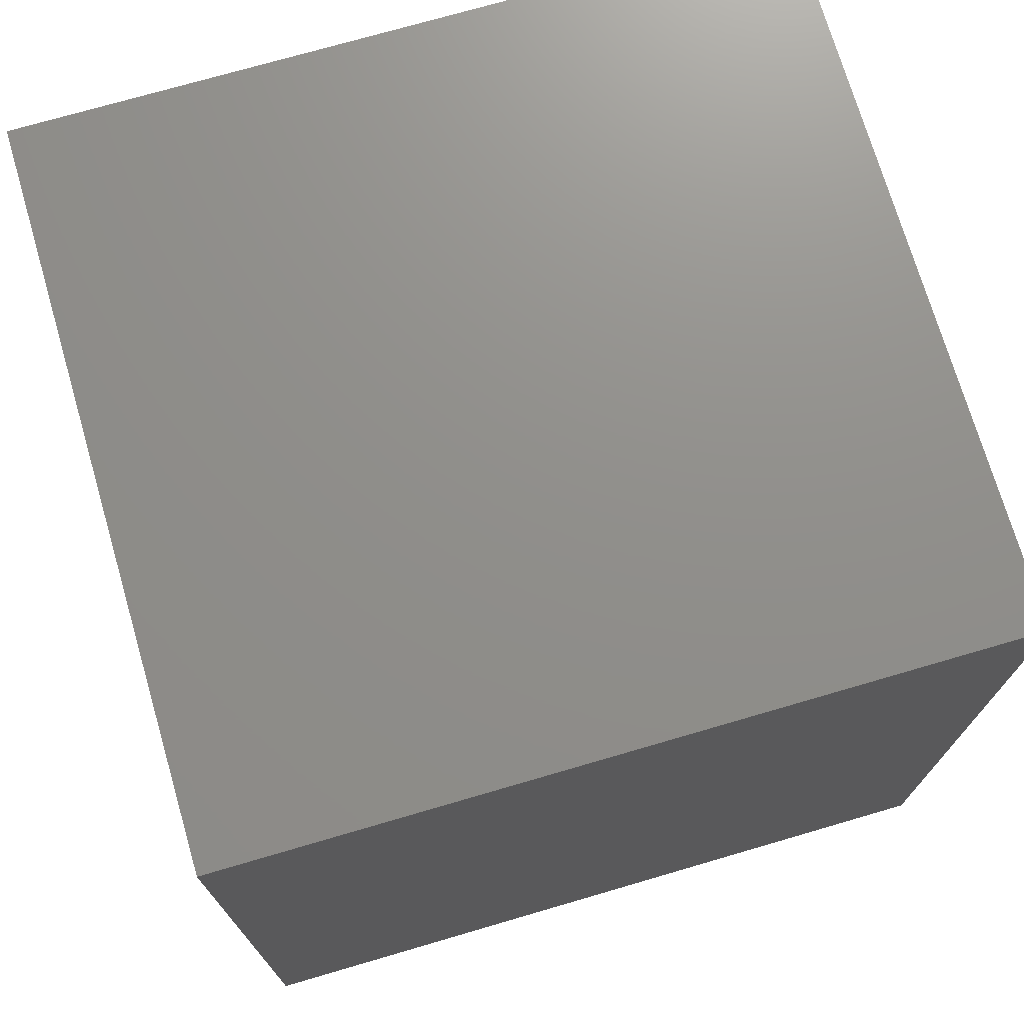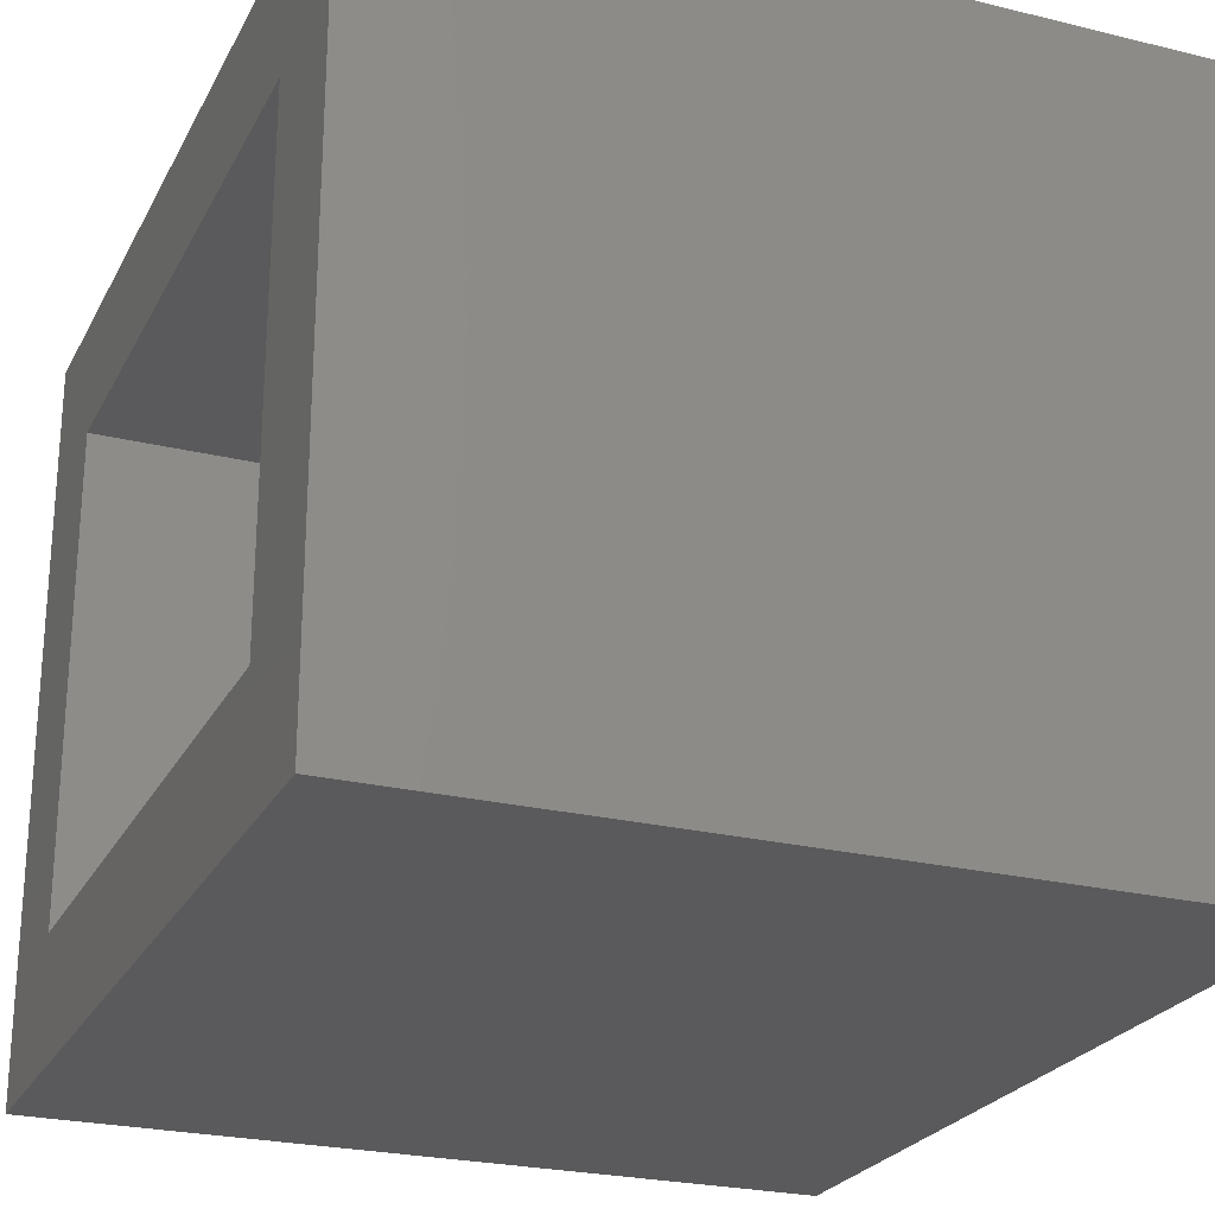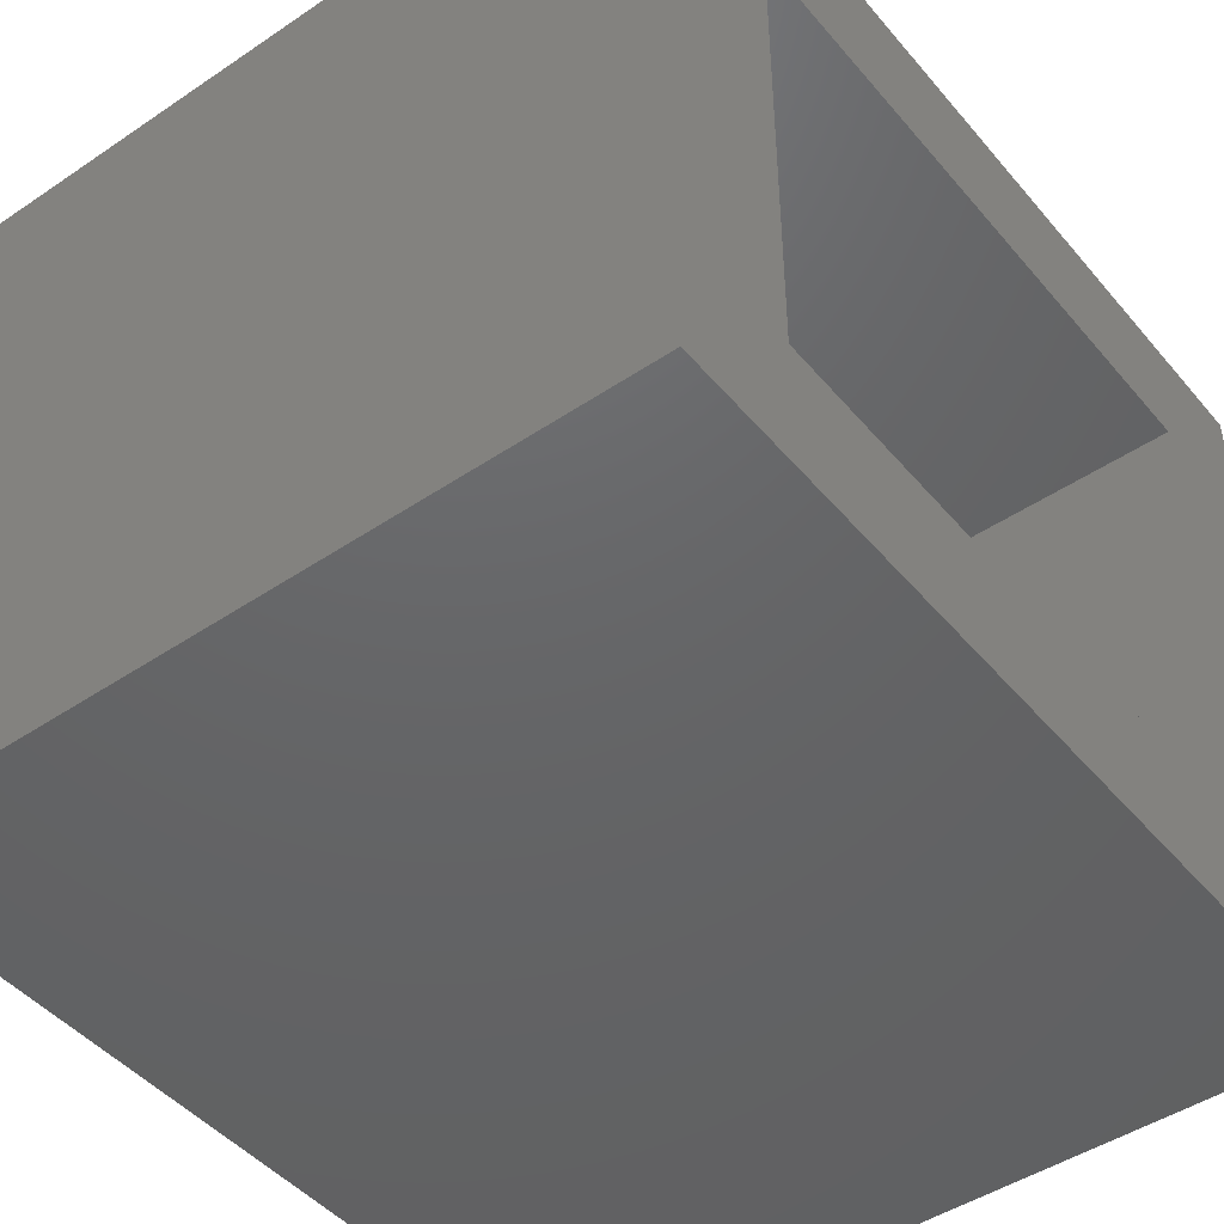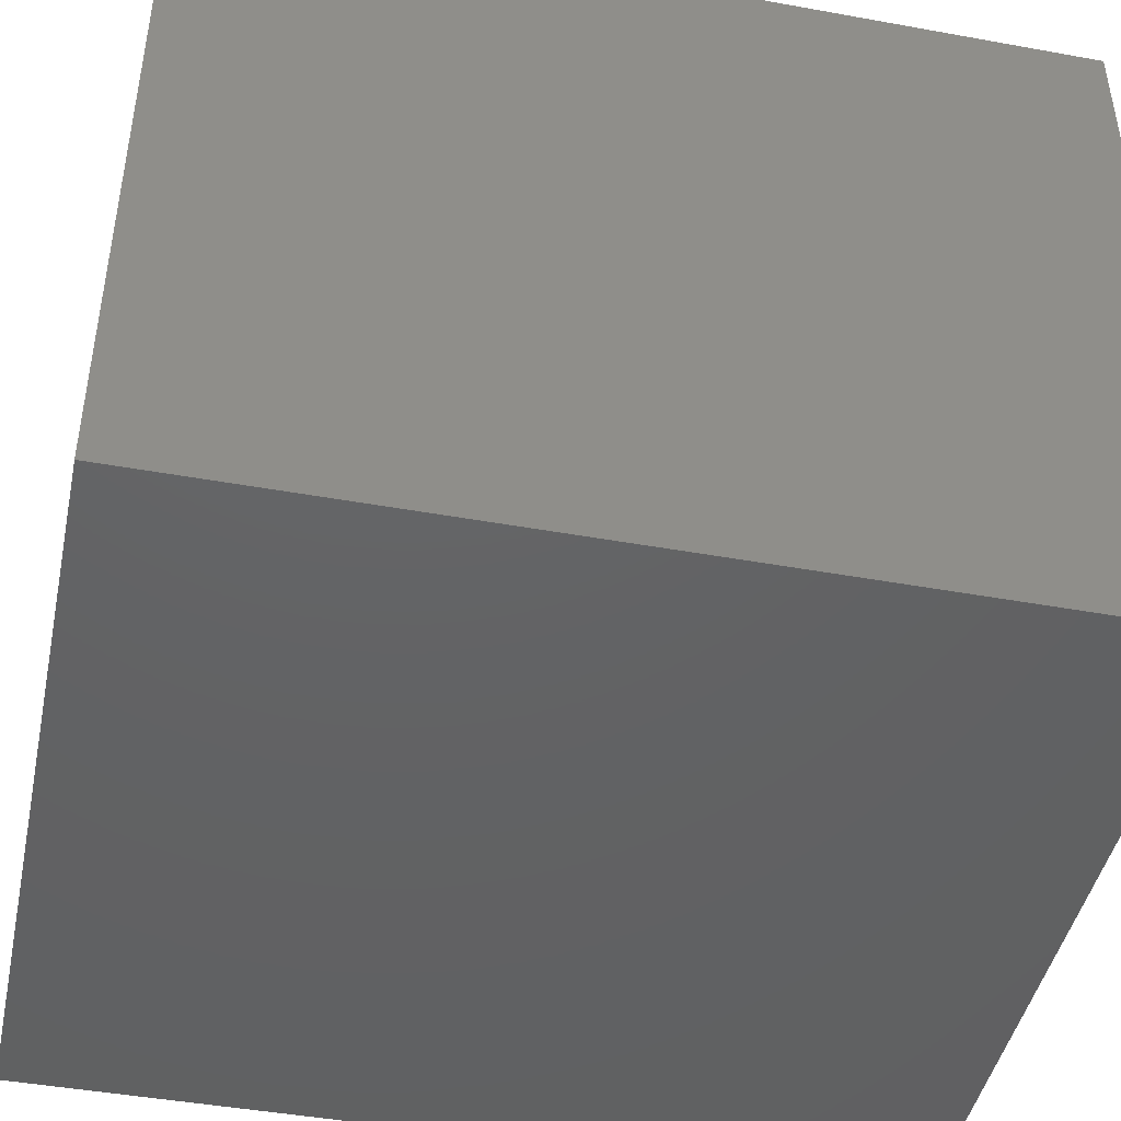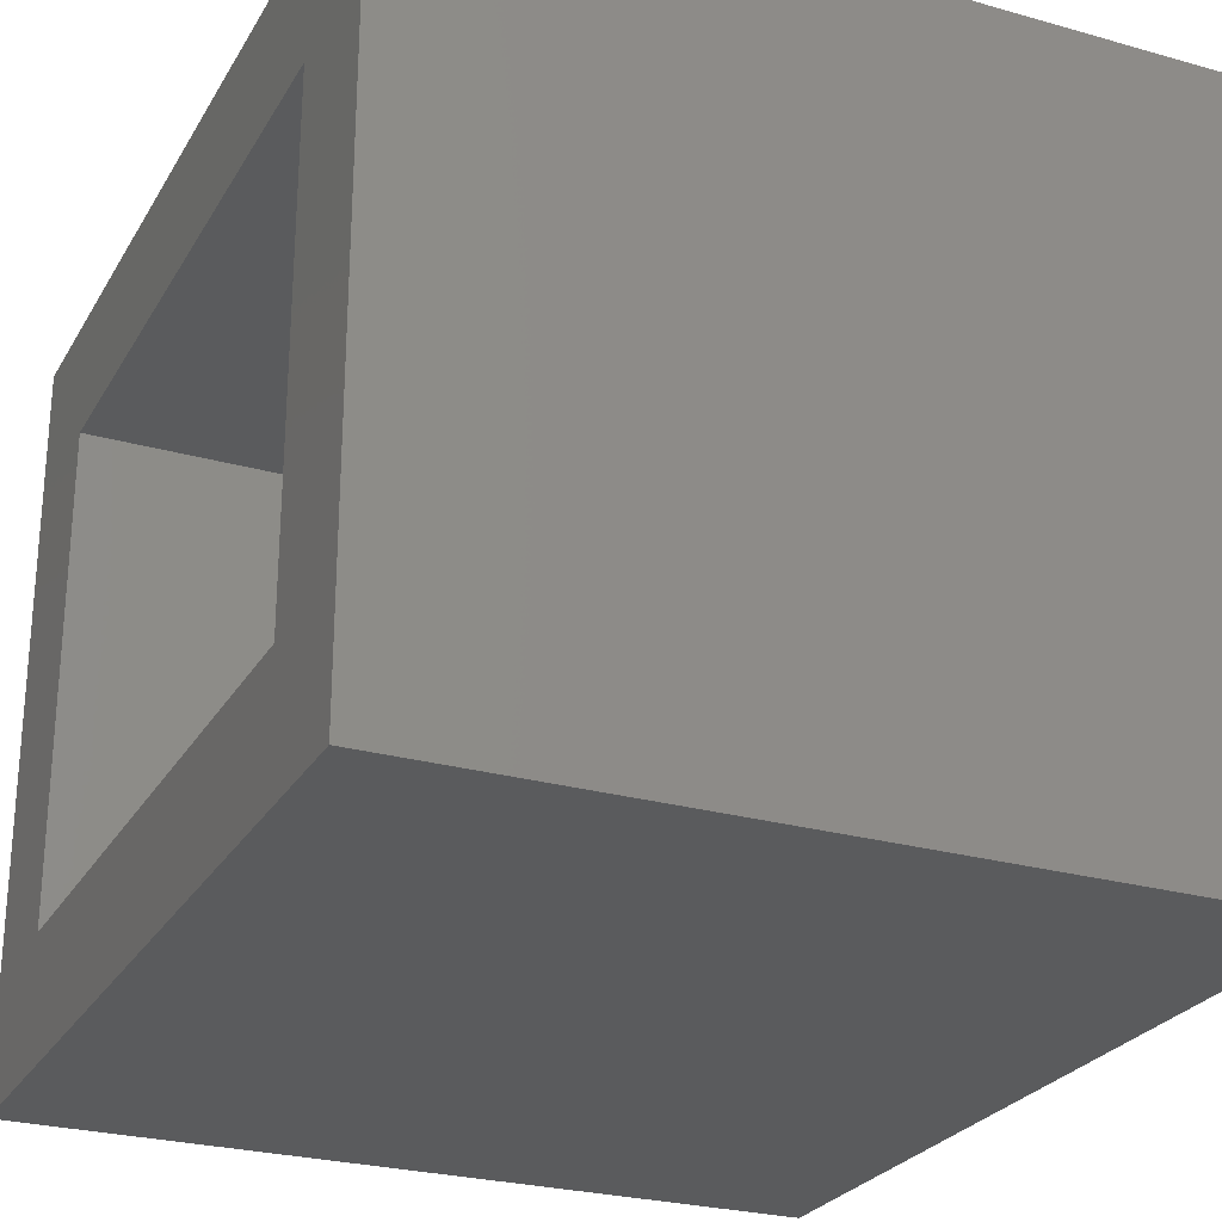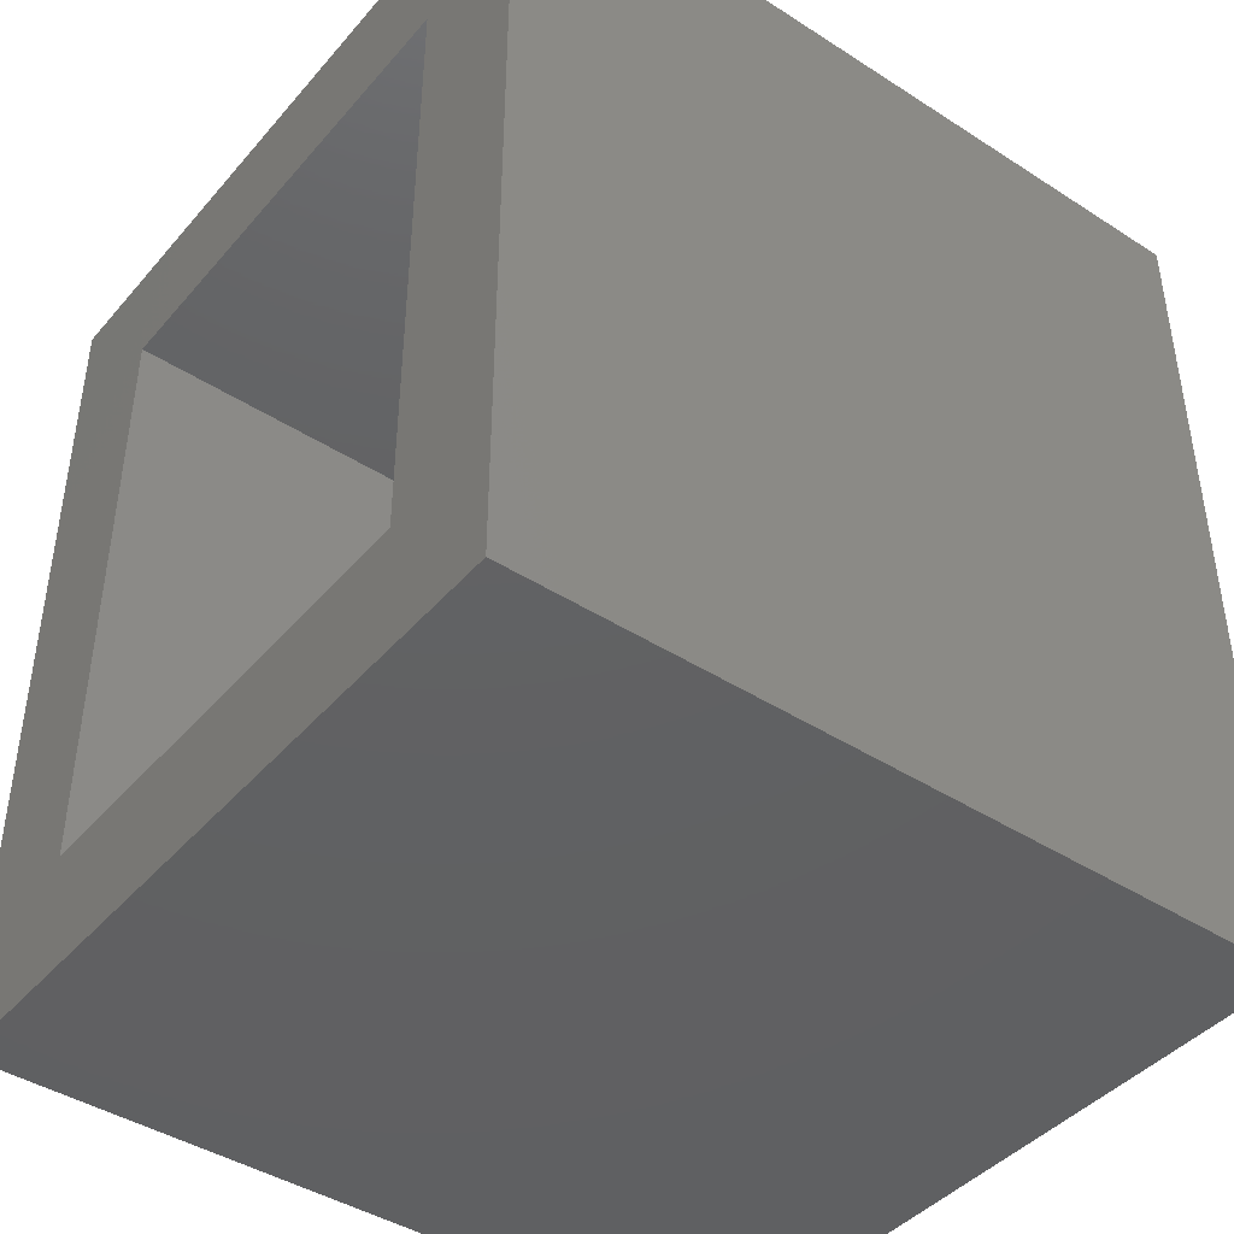
<metadata>
{"format":"stl","ext":"stl","renderer":"f3d","projection":"perspective","resolution":1024,"background":"white","views":[{"elev":73.0,"azim":163.7,"up":"+Y"},{"elev":-24.5,"azim":-21.9,"up":"+Z"},{"elev":-46.2,"azim":-142.4,"up":"+Z"},{"elev":-44.8,"azim":78.1,"up":"+Z"},{"elev":-26.1,"azim":-24.1,"up":"+Z"},{"elev":-42.9,"azim":-37.3,"up":"+Y"}]}
</metadata>
<code>
# stl→obj: 16 verts, 28 faces
v -0.4688 -0.5938 0.875
v -0.4688 -0.4219 0.7031
v -0.4688 -0.5938 -0.125
v -0.4688 -0.4219 0.04688
v -0.4688 0.5938 -0.125
v -0.4688 0.4219 0.04688
v -0.4688 0.5938 0.875
v -0.4688 0.4219 0.7031
v 0.4219 -0.4219 0.7031
v 0.4219 -0.4219 0.04688
v 0.4219 0.4219 0.7031
v 0.4219 0.4219 0.04688
v 0.5938 -0.5938 0.875
v 0.5938 -0.5938 -0.125
v 0.5938 0.5938 0.875
v 0.5938 0.5938 -0.125
f 1 2 3
f 3 2 4
f 3 4 5
f 5 4 6
f 5 6 7
f 7 6 8
f 7 8 1
f 1 8 2
f 2 9 4
f 4 9 10
f 11 8 12
f 12 8 6
f 6 4 12
f 12 4 10
f 8 11 2
f 2 11 9
f 1 3 13
f 13 3 14
f 13 14 15
f 15 14 16
f 15 16 7
f 7 16 5
f 3 5 14
f 14 5 16
f 1 13 7
f 7 13 15
f 9 11 10
f 10 11 12

</code>
